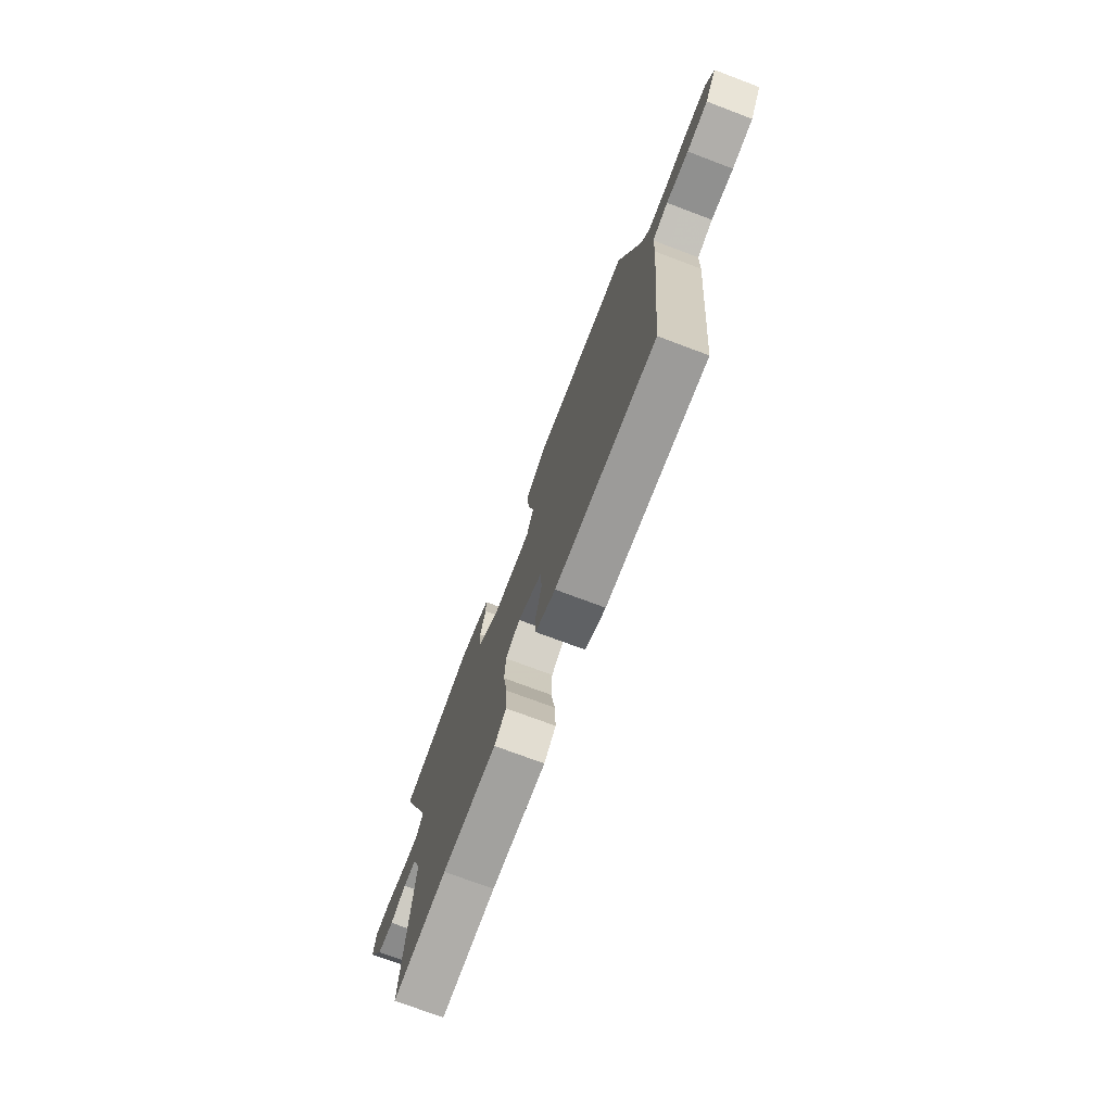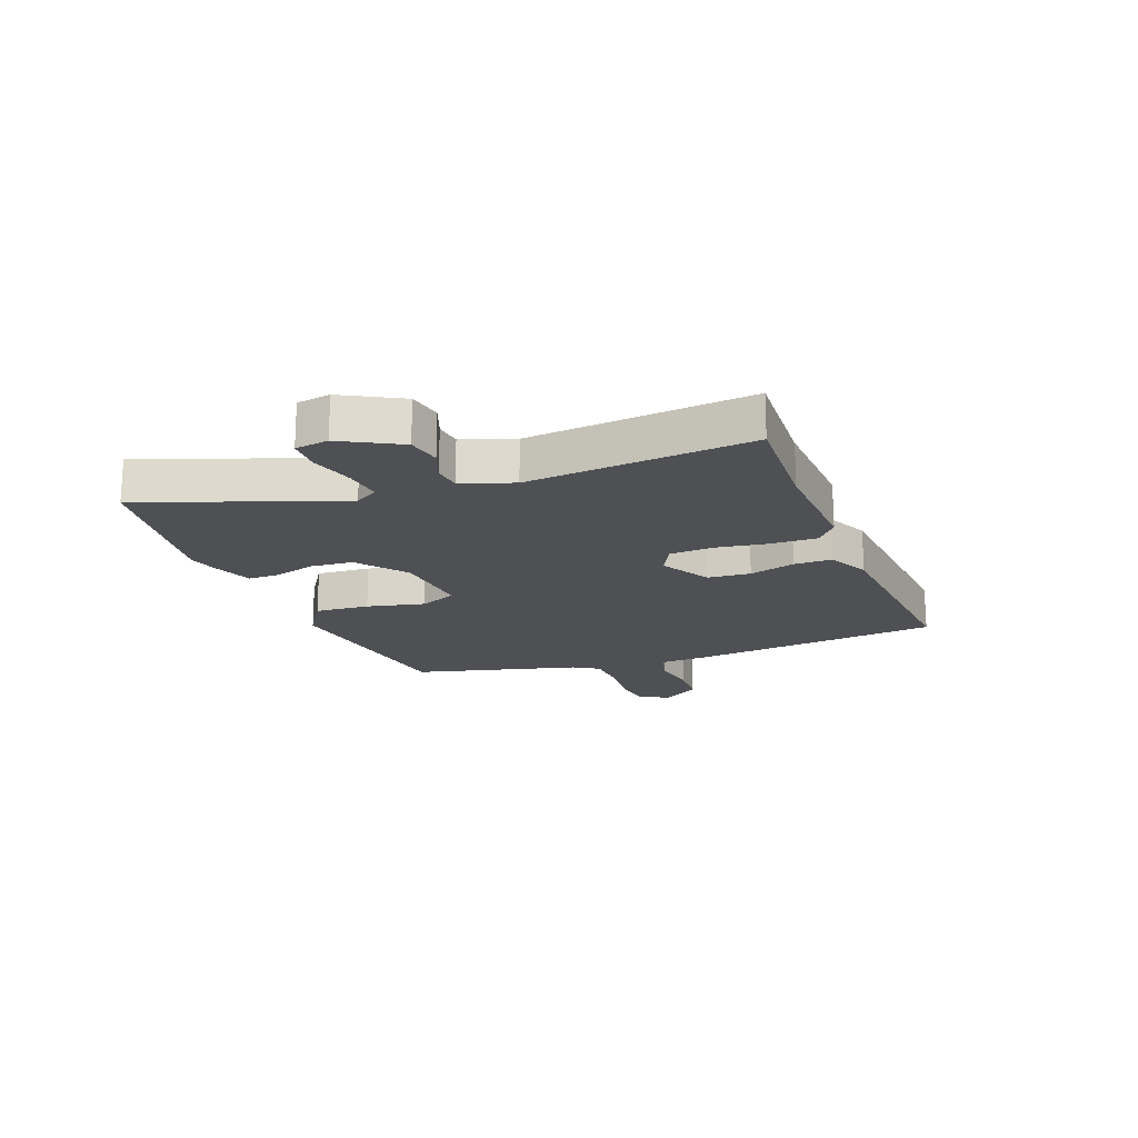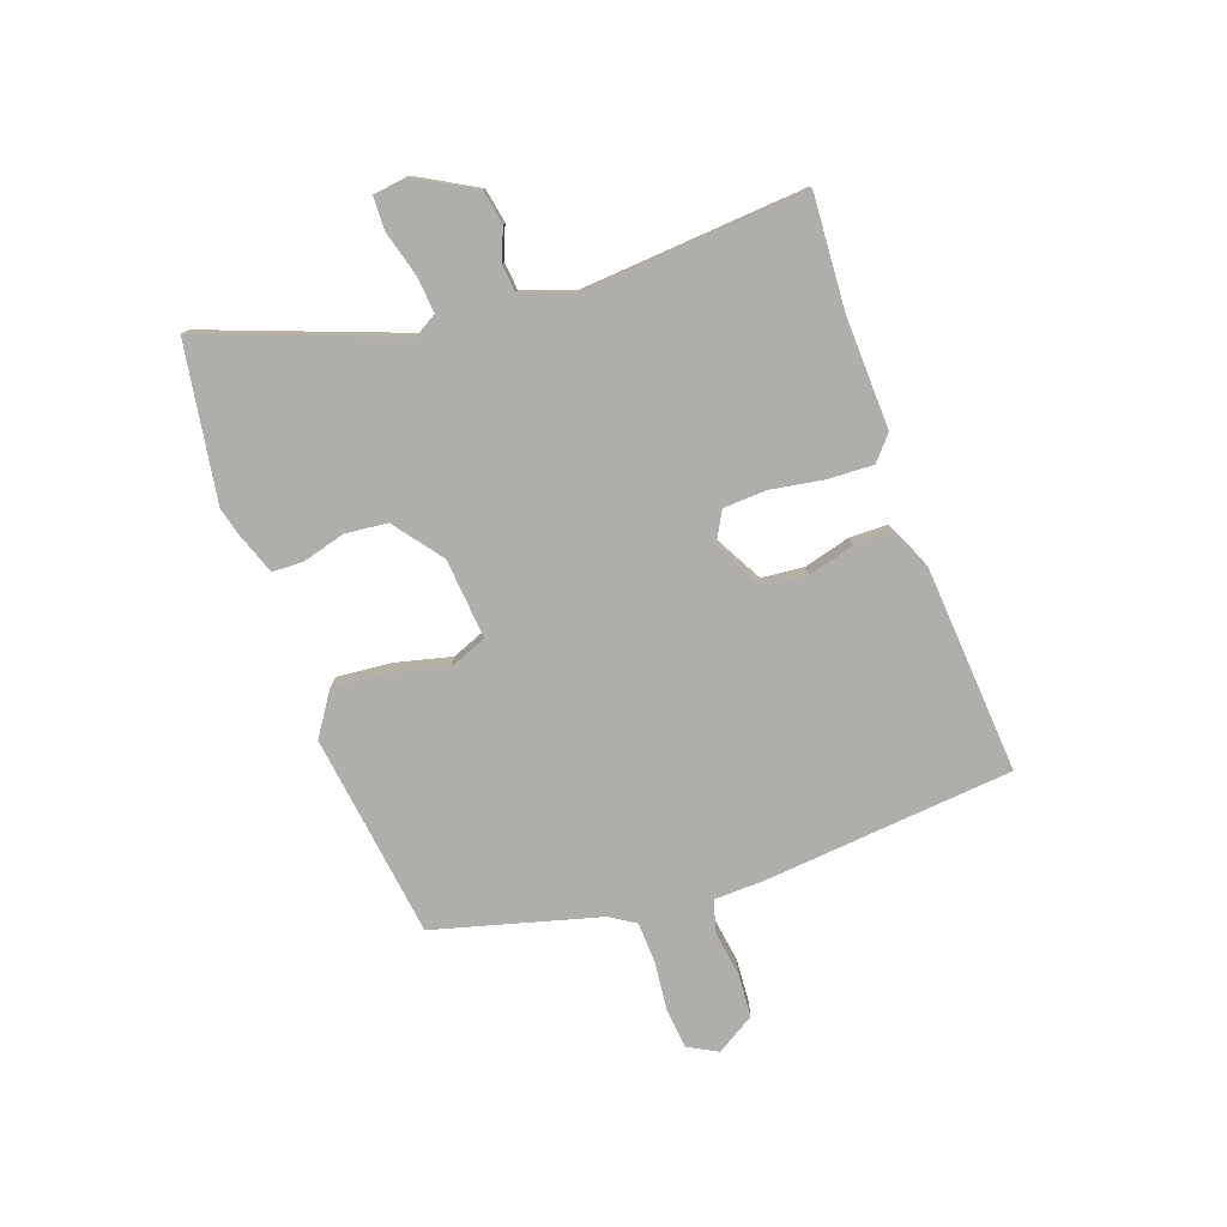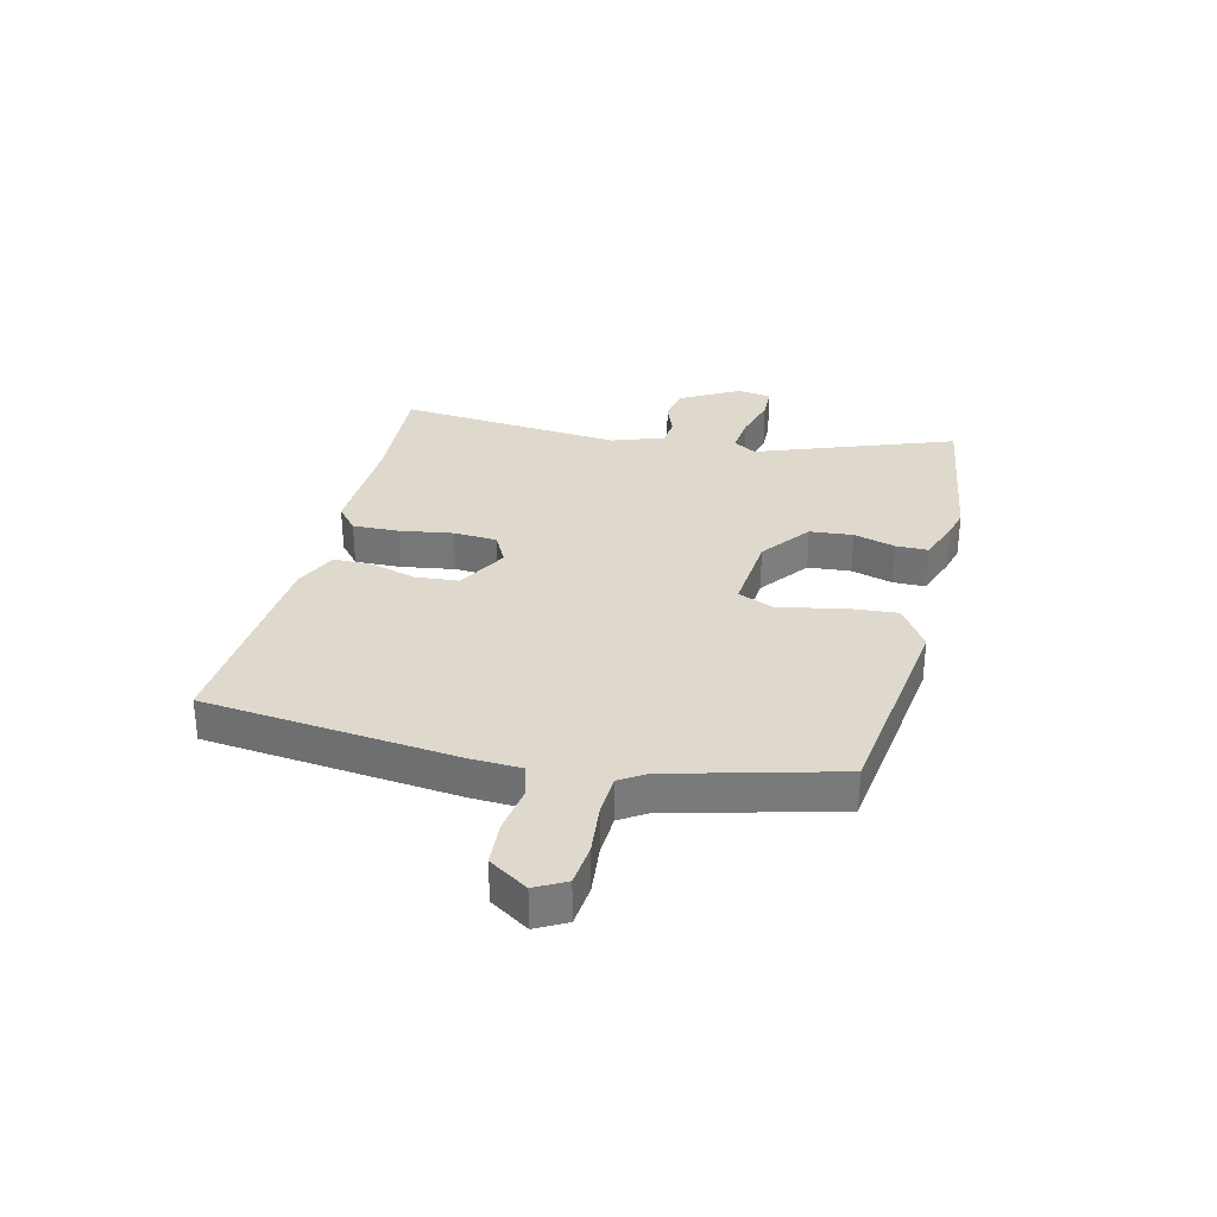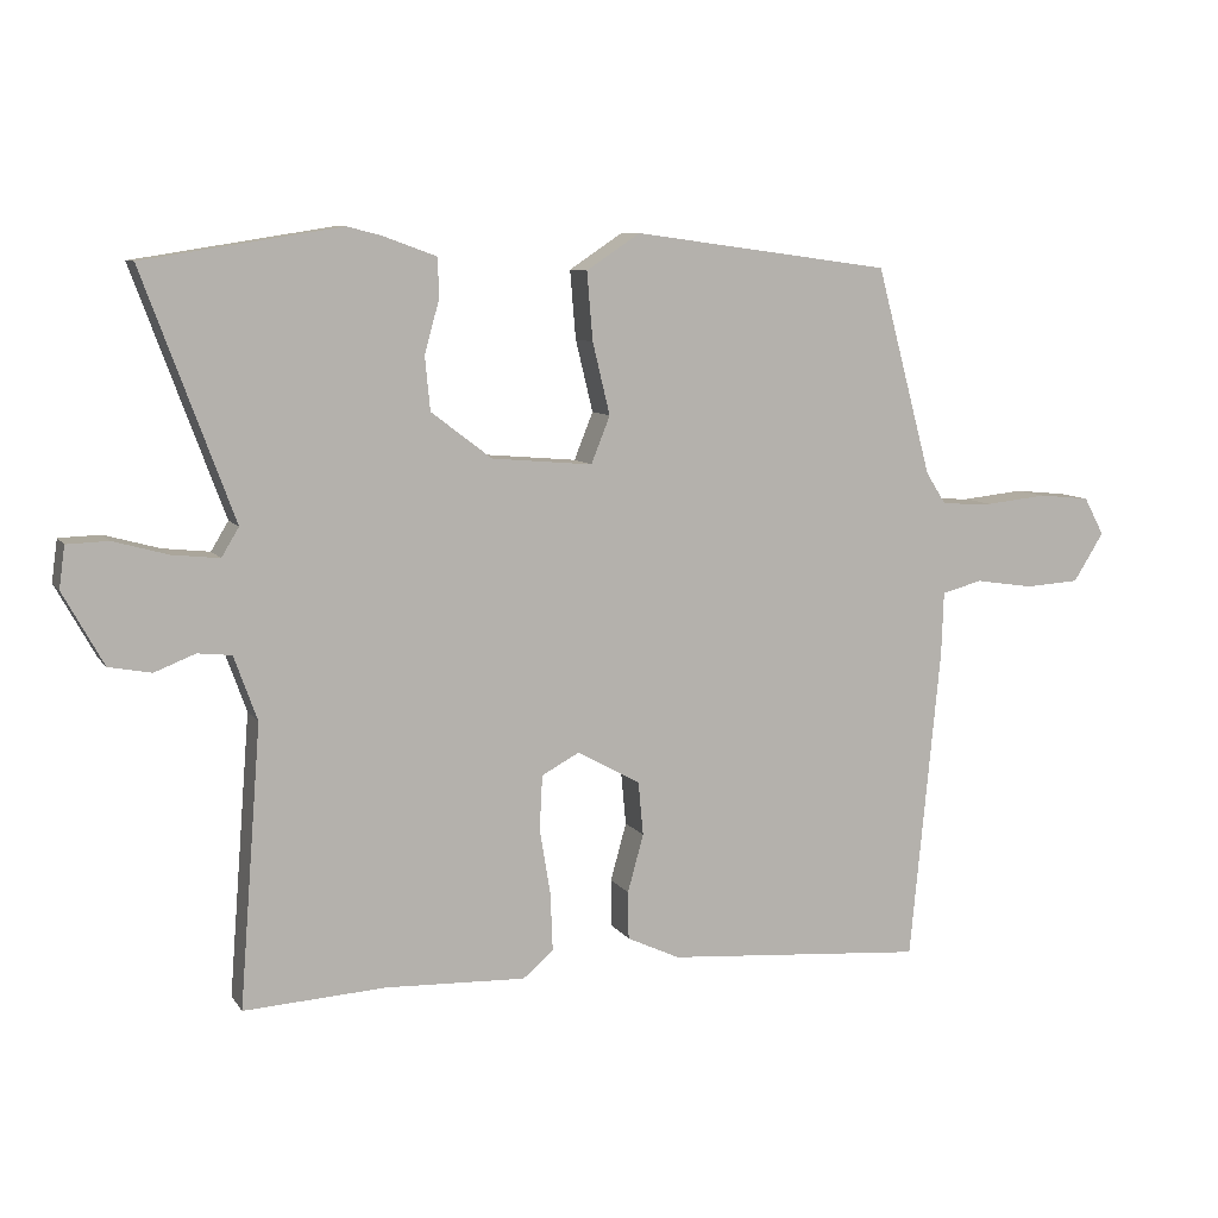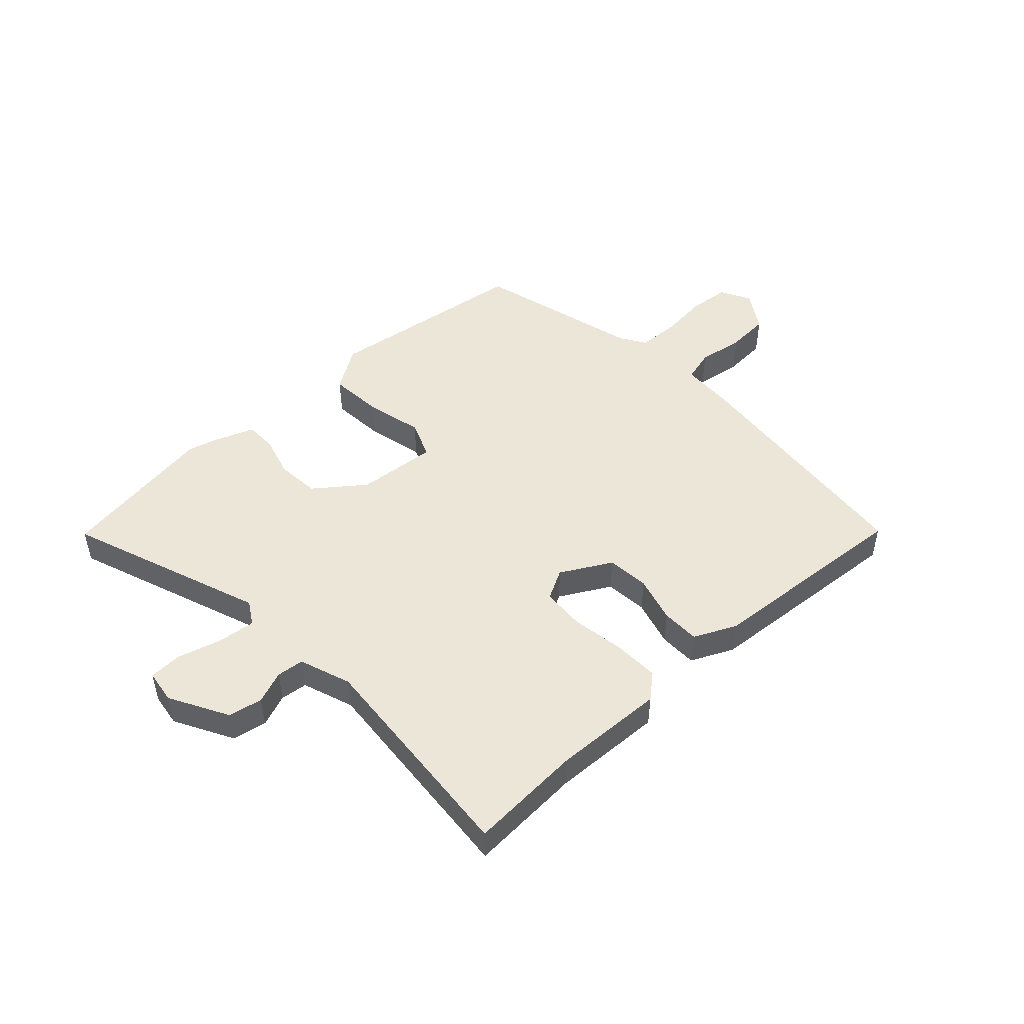
<metadata>
{"format":"obj","ext":"obj","renderer":"f3d","projection":"perspective","resolution":1024,"background":"white","views":[{"elev":-74.0,"azim":-110.6,"up":"+Z"},{"elev":-18.5,"azim":111.6,"up":"+Y"},{"elev":-77.7,"azim":109.5,"up":"+Y"},{"elev":32.1,"azim":-76.0,"up":"+Y"},{"elev":8.5,"azim":160.4,"up":"+Z"},{"elev":48.7,"azim":137.3,"up":"+Y"}]}
</metadata>
<code>
v 0.347 0.07 0.524
v 0.619 0.07 0.481
v 0.494 0.07 0.143
v 0.518 0.07 0.103
v 0.583 0.07 0.11
v 0.659 0.07 0.131
v 0.716 0.07 0.129
v 0.724 0.07 0.071
v 0.668 0.07 -0.03
v 0.609 0.07 -0.041
v 0.553 0.07 -0.019
v 0.506 0.07 -0.024
v 0.474 0.07 -0.113
v 0.504 0.07 -0.5
v 0.308 0.07 -0.488
v 0.114 0.07 -0.495
v 0.072 0.07 -0.459
v 0.075 0.07 -0.38
v 0.09 0.07 -0.288
v 0.086 0.07 -0.213
v 0.034 0.07 -0.185
v -0.053 0.07 -0.233
v -0.06 0.07 -0.307
v -0.038 0.07 -0.387
v -0.039 0.07 -0.453
v -0.112 0.07 -0.487
v -0.471 0.07 -0.514
v -0.513 0.07 -0.079
v -0.516 0.07 0.008
v -0.572 0.07 0.023
v -0.652 0.07 0.011
v -0.727 0.07 0.016
v -0.769 0.07 0.083
v -0.741 0.07 0.135
v -0.67 0.07 0.142
v -0.585 0.07 0.133
v -0.514 0.07 0.136
v -0.486 0.07 0.18
v -0.409 0.07 0.467
v -0.053 0.07 0.515
v 0.021 0.07 0.466
v 0.013 0.07 0.372
v -0.011 0.07 0.273
v 0.015 0.07 0.208
v 0.154 0.07 0.22
v 0.238 0.07 0.284
v 0.245 0.07 0.358
v 0.225 0.07 0.43
v 0.226 0.07 0.485
v 0.3 0.07 0.512
v 0.347 0 0.524
v 0.619 0 0.481
v 0.494 0 0.143
v 0.518 0 0.103
v 0.583 0 0.11
v 0.659 0 0.131
v 0.716 0 0.129
v 0.724 0 0.071
v 0.668 0 -0.03
v 0.609 0 -0.041
v 0.553 0 -0.019
v 0.506 0 -0.024
v 0.474 0 -0.113
v 0.504 0 -0.5
v 0.308 0 -0.488
v 0.114 0 -0.495
v 0.072 0 -0.459
v 0.075 0 -0.38
v 0.09 0 -0.288
v 0.086 0 -0.213
v 0.034 0 -0.185
v -0.053 0 -0.233
v -0.06 0 -0.307
v -0.038 0 -0.387
v -0.039 0 -0.453
v -0.112 0 -0.487
v -0.471 0 -0.514
v -0.513 0 -0.079
v -0.516 0 0.008
v -0.572 0 0.023
v -0.652 0 0.011
v -0.727 0 0.016
v -0.769 0 0.083
v -0.741 0 0.135
v -0.67 0 0.142
v -0.585 0 0.133
v -0.514 0 0.136
v -0.486 0 0.18
v -0.409 0 0.467
v -0.053 0 0.515
v 0.021 0 0.466
v 0.013 0 0.372
v -0.011 0 0.273
v 0.015 0 0.208
v 0.154 0 0.22
v 0.238 0 0.284
v 0.245 0 0.358
v 0.225 0 0.43
v 0.226 0 0.485
v 0.3 0 0.512
f 1 2 3
f 50 1 3
f 49 50 3
f 48 49 3
f 47 48 3
f 46 47 3 4
f 45 46 4
f 44 45 4
f 41 42 43
f 40 41 43
f 39 40 43
f 38 39 43
f 37 38 43 44
f 34 35 36
f 33 34 36
f 32 33 36
f 31 32 36
f 30 31 36
f 29 30 36 37
f 28 29 37
f 27 28 37
f 26 27 37
f 25 26 37
f 24 25 37
f 23 24 37
f 22 23 37
f 37 44 4
f 22 37 4
f 21 22 4
f 17 18 19
f 16 17 19
f 15 16 19
f 15 19 20
f 14 15 20
f 13 14 20
f 20 21 4
f 13 20 4
f 12 13 4
f 9 10 11
f 8 9 11
f 7 8 11
f 6 7 11
f 5 6 11
f 4 5 11 12
f 53 52 51
f 53 51 100
f 53 100 99
f 53 99 98
f 53 98 97
f 54 53 97 96
f 54 96 95
f 54 95 94
f 93 92 91
f 93 91 90
f 93 90 89
f 93 89 88
f 94 93 88 87
f 86 85 84
f 86 84 83
f 86 83 82
f 86 82 81
f 86 81 80
f 87 86 80 79
f 87 79 78
f 87 78 77
f 87 77 76
f 87 76 75
f 87 75 74
f 87 74 73
f 87 73 72
f 54 94 87
f 54 87 72
f 54 72 71
f 69 68 67
f 69 67 66
f 69 66 65
f 70 69 65
f 70 65 64
f 70 64 63
f 54 71 70
f 54 70 63
f 54 63 62
f 61 60 59
f 61 59 58
f 61 58 57
f 61 57 56
f 61 56 55
f 62 61 55 54
f 1 51 52 2
f 2 52 53 3
f 3 53 54 4
f 4 54 55 5
f 5 55 56 6
f 6 56 57 7
f 7 57 58 8
f 8 58 59 9
f 9 59 60 10
f 10 60 61 11
f 11 61 62 12
f 12 62 63 13
f 13 63 64 14
f 14 64 65 15
f 15 65 66 16
f 16 66 67 17
f 17 67 68 18
f 18 68 69 19
f 19 69 70 20
f 20 70 71 21
f 21 71 72 22
f 22 72 73 23
f 23 73 74 24
f 24 74 75 25
f 25 75 76 26
f 26 76 77 27
f 27 77 78 28
f 28 78 79 29
f 29 79 80 30
f 30 80 81 31
f 31 81 82 32
f 32 82 83 33
f 33 83 84 34
f 34 84 85 35
f 35 85 86 36
f 36 86 87 37
f 37 87 88 38
f 38 88 89 39
f 39 89 90 40
f 40 90 91 41
f 41 91 92 42
f 42 92 93 43
f 43 93 94 44
f 44 94 95 45
f 45 95 96 46
f 46 96 97 47
f 47 97 98 48
f 48 98 99 49
f 49 99 100 50
f 50 100 51 1

</code>
